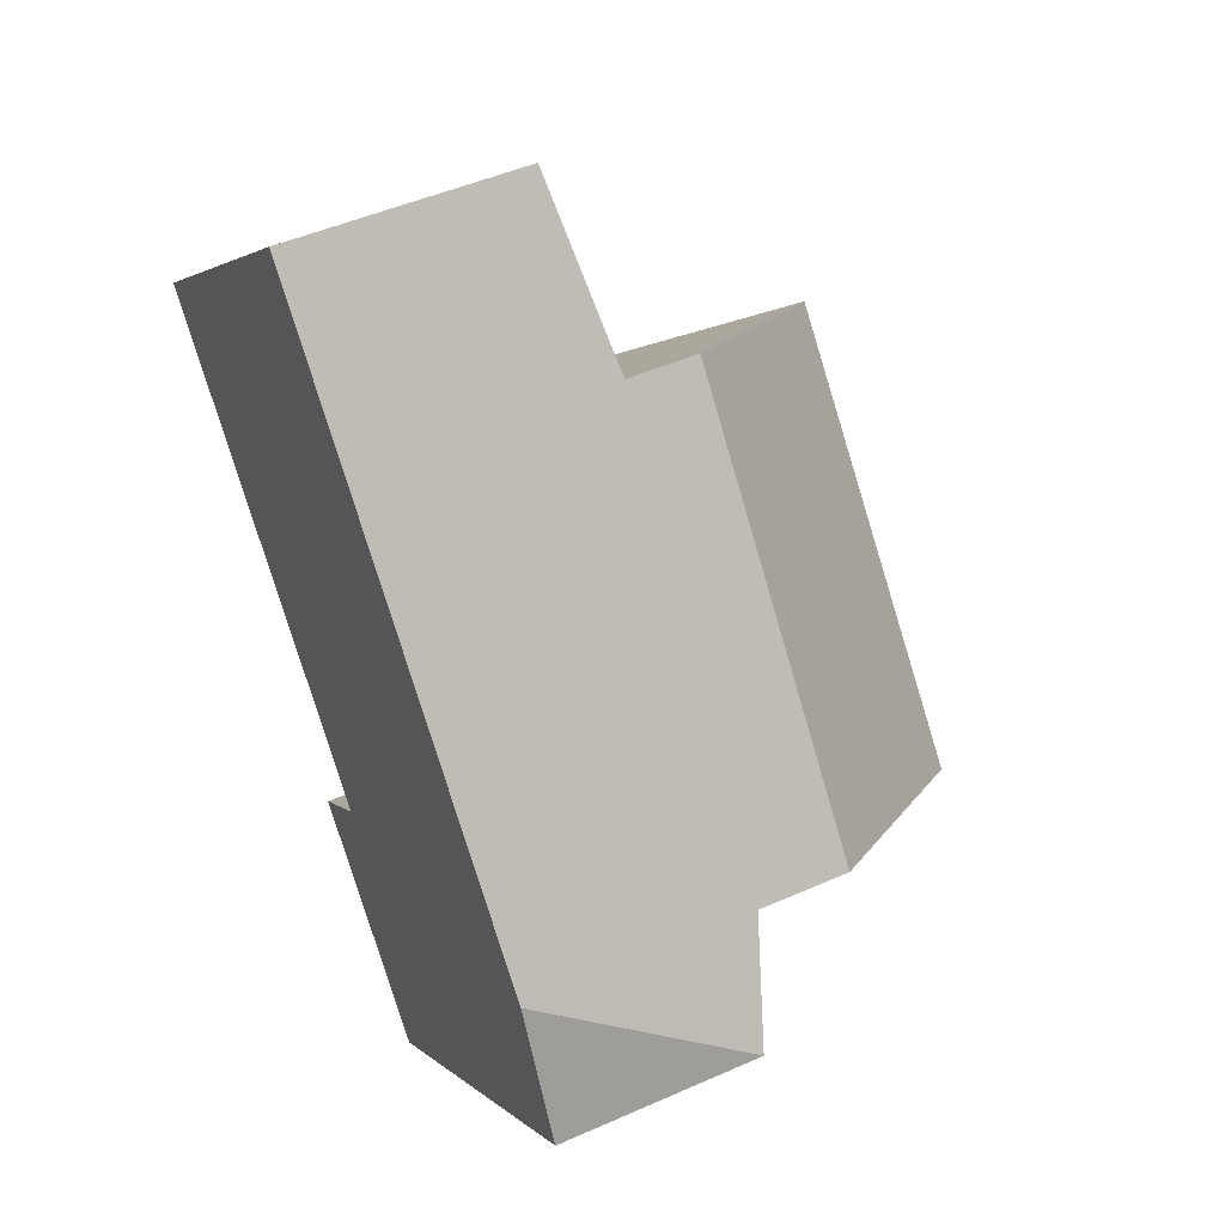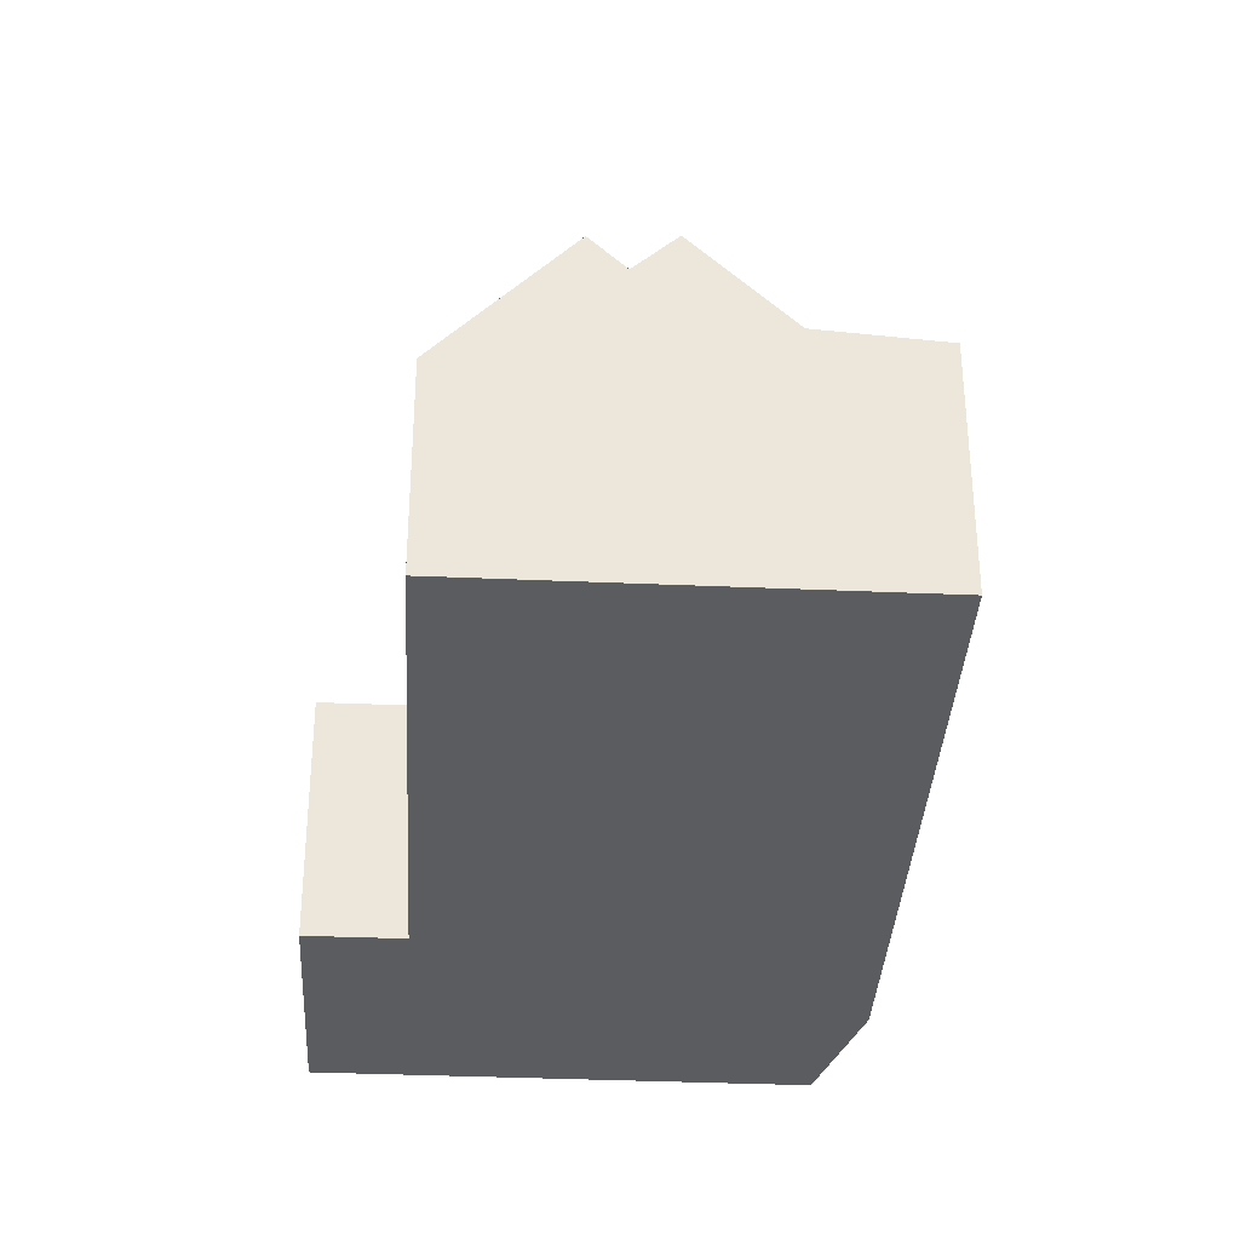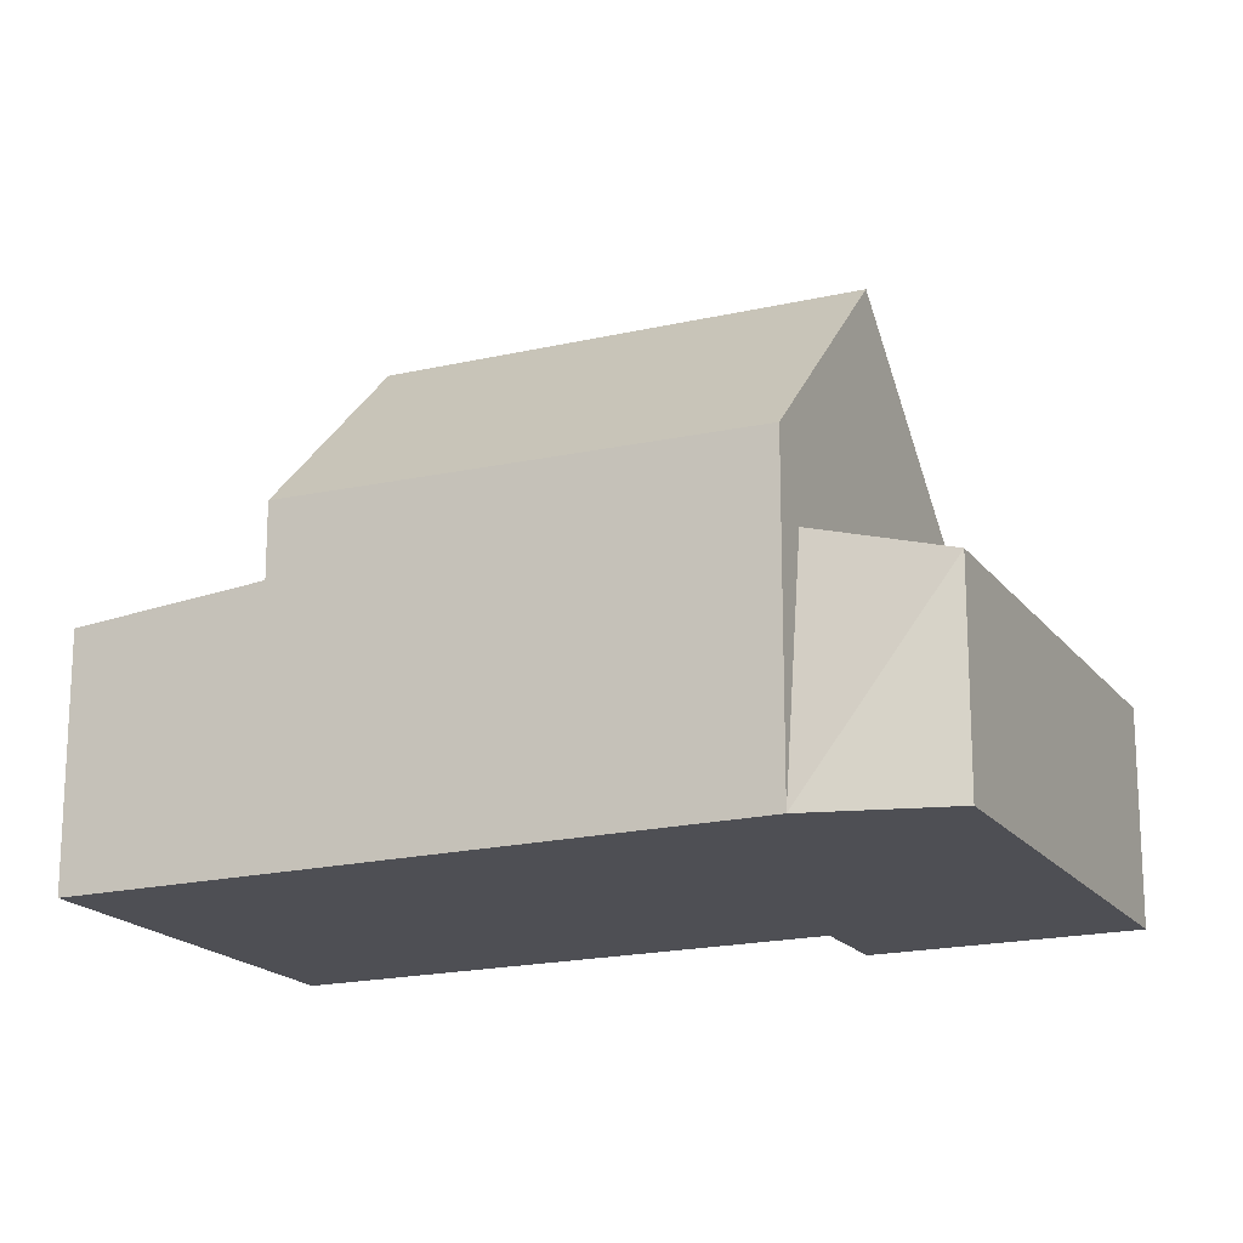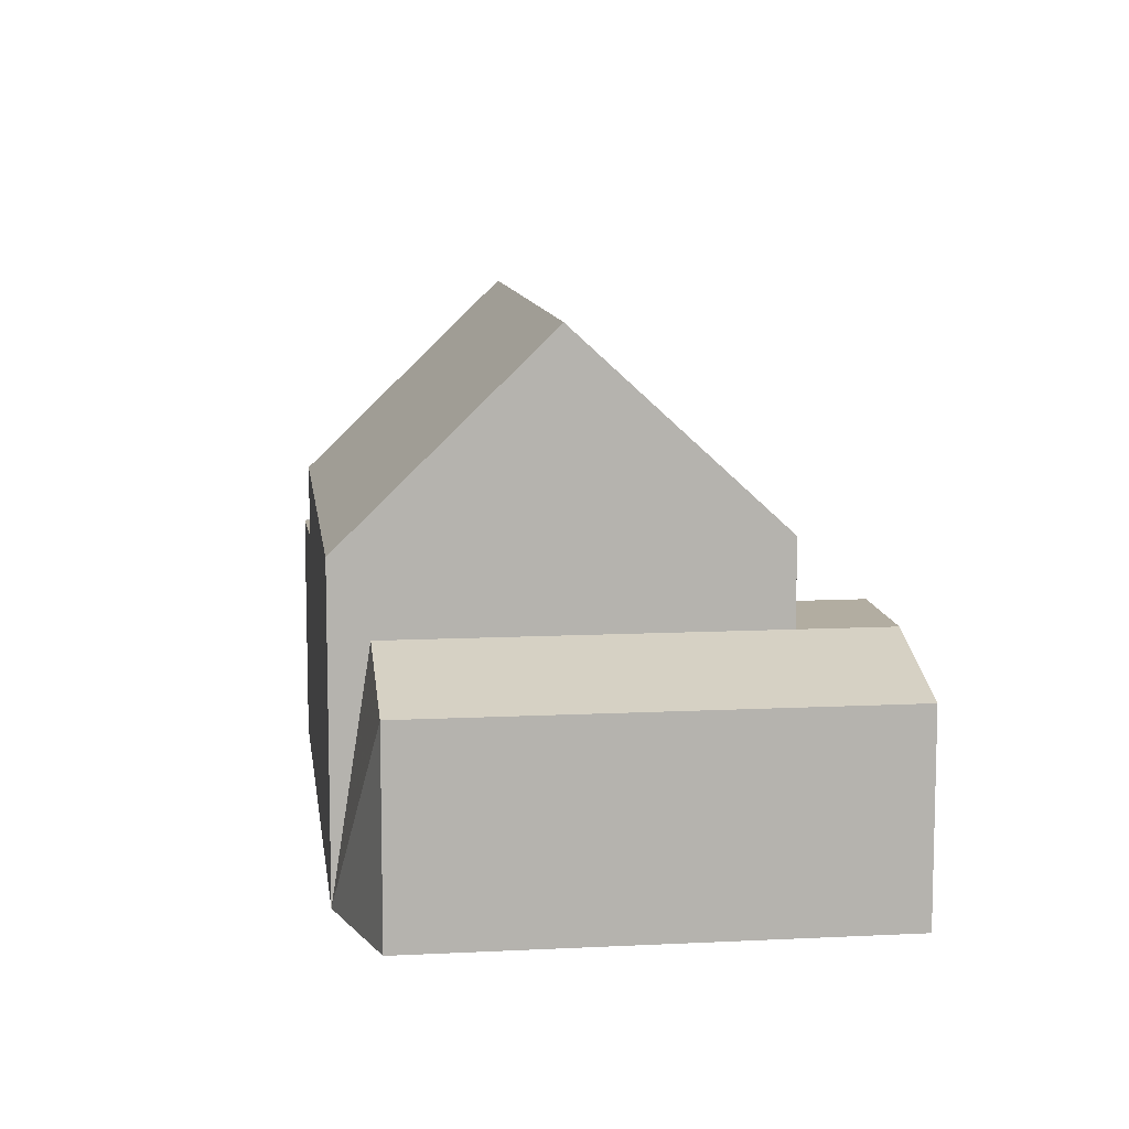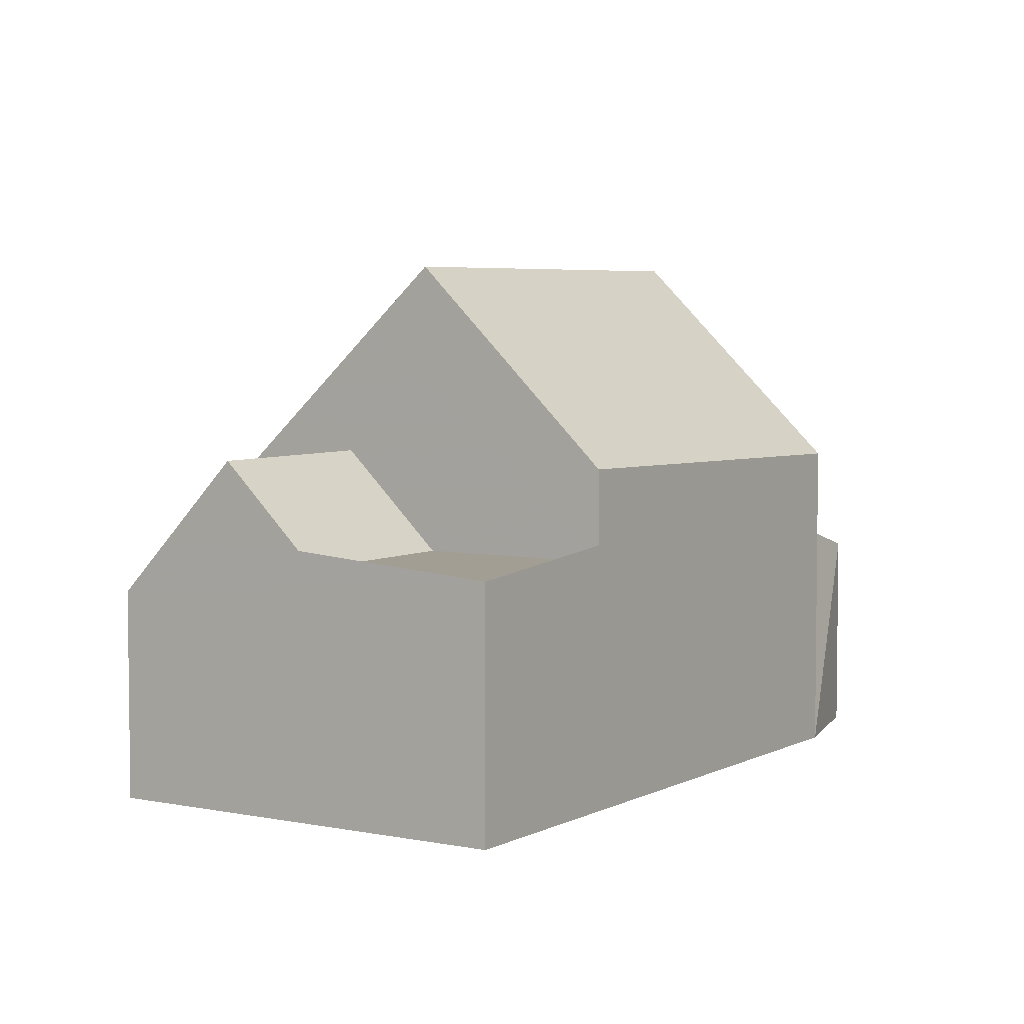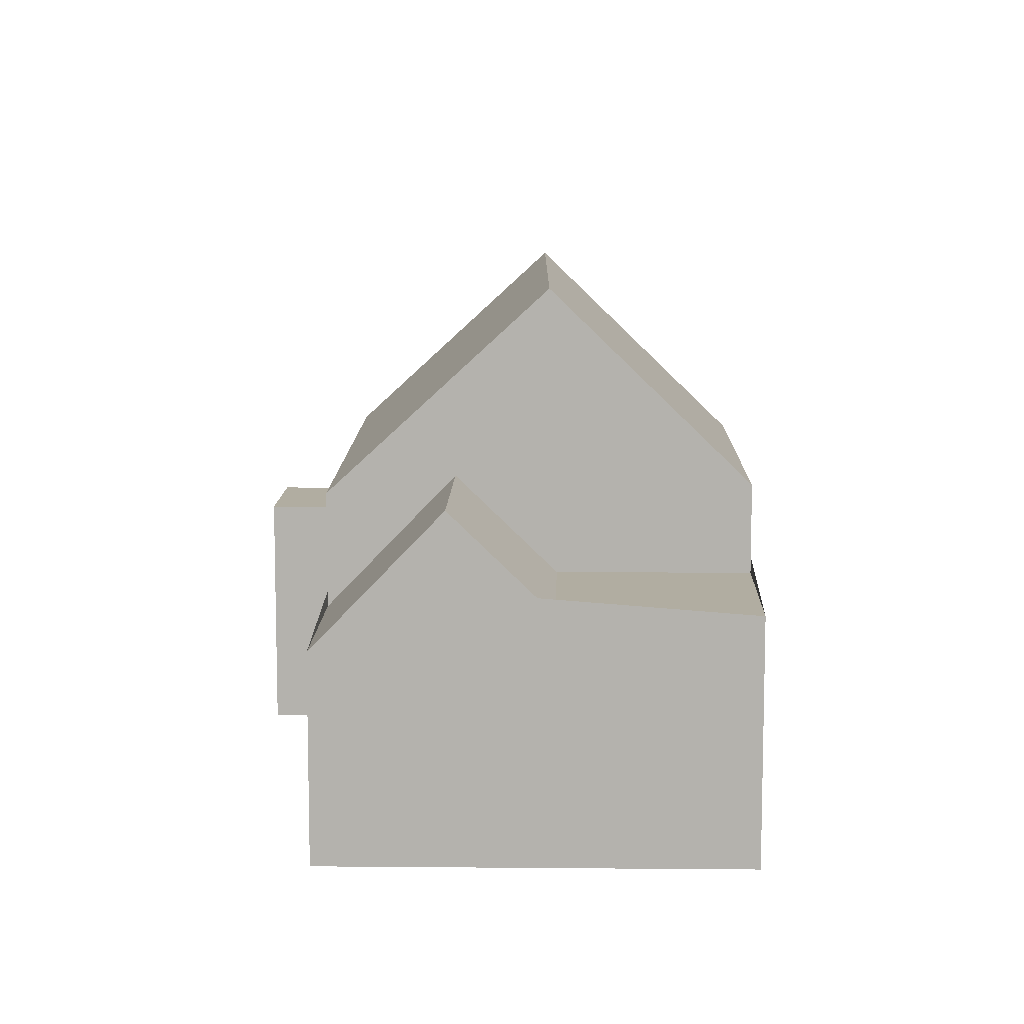
<metadata>
{"format":"obj","ext":"obj","renderer":"f3d","projection":"perspective","resolution":1024,"background":"white","views":[{"elev":47.6,"azim":63.4,"up":"+Z"},{"elev":-35.2,"azim":-45.2,"up":"+Y"},{"elev":-18.3,"azim":73.2,"up":"+Y"},{"elev":10.5,"azim":130.8,"up":"+Y"},{"elev":5.0,"azim":-9.0,"up":"+Y"},{"elev":10.3,"azim":-40.6,"up":"+Y"}]}
</metadata>
<code>
v -345.1 3.18 -345.4
v -350.6 3.016 -339.2
v -345.1 1.919 -345.4
v -350.6 1.919 -339.2
v -345.1 3.188 -334.3
v -339.6 3.016 -340.5
v -345.1 1.919 -334.3
v -339.6 1.919 -340.5
v -342.3 6.567 -342.9
g CityEngineMaterial_143
f 1 3 4 2
f 5 7 8 6
f 8 3 1 9 6
v -345.1 1.642 -334.3
v -347.4 1.642 -331.8
v -347.4 -2.581 -331.8
v -339.6 -2.581 -340.5
v -345.1 1.919 -334.3
v -339.6 1.919 -340.5
v -338.5 1.013 -342.7
v -338.5 -2.581 -342.7
v -344.7 -2.581 -348.3
v -344.7 1.013 -348.3
g CityEngineMaterial_92
f 14 10 11 12 13 15
f 16 17 18 19
v -342.3 6.567 -342.9
v -345.1 3.18 -345.4
v -350.6 3.016 -339.2
v -347.7 6.567 -336.7
v -345.1 3.188 -334.3
v -339.6 3.016 -340.5
v -349.9 1.642 -334
v -347.6 1.642 -336.6
v -348.9 3.336 -337.7
v -351.2 3.336 -335.2
v -350.6 1.012 -339.2
v -352.9 1.012 -336.7
v -344.7 1.013 -348.3
v -346.3 1.692 -346.5
v -340.1 1.692 -340.9
v -338.5 1.013 -342.7
g CityEngineMaterial
f 20 21 22 23
f 20 23 24 25
f 26 27 28 29
f 29 28 30 31
f 32 33 34 35
v -346.3 1.692 -346.5
v -344.7 1.013 -348.3
v -344.7 -2.581 -348.3
v -347.8 -2.581 -344.8
v -347.8 1.692 -344.8
v -345.1 1.692 -345.4
v -346.6 1.692 -343.7
v -346.6 -2.581 -343.7
v -352.9 -2.581 -336.7
v -352.9 1.012 -336.7
v -350.6 1.012 -339.2
v -345.1 1.919 -345.4
v -350.6 1.919 -339.2
v -347.4 1.642 -331.8
v -349.9 1.642 -334
v -347.4 -2.581 -331.8
v -350.1 1.919 -334.2
v -352.2 1.919 -336.1
v -345.1 1.642 -334.3
v -345.1 3.188 -334.3
v -350.6 3.016 -339.2
v -348.9 3.336 -337.7
v -347.6 1.642 -336.6
v -346.9 5.512 -335.9
v -348.6 5.512 -337.4
v -339.6 -2.581 -340.5
v -340.1 1.692 -340.9
v -339.6 1.919 -340.5
v -338.5 1.013 -342.7
v -338.5 -2.581 -342.7
g CityEngineMaterial_91
f 36 37 38 39 40
f 47 41 42 43 44 45 46 48
f 49 50 52 53 45 44 51
f 54 55 59 60 56 46 57 58
f 61 62 41 47 63
f 64 62 61 65
f 39 43 42 40
v -351.2 3.336 -335.2
v -350.1 1.919 -334.2
v -352.2 1.919 -336.1
v -347.7 6.567 -336.7
v -346.9 5.512 -335.9
v -348.6 5.512 -337.4
g CityEngineMaterial_144
f 68 67 66
f 71 70 69
v -339.6 -2.581 -340.5
v -347.4 -2.581 -331.8
v -352.9 -2.581 -336.7
v -346.6 -2.581 -343.7
v -347.8 -2.581 -344.8
v -344.7 -2.581 -348.3
v -338.5 -2.581 -342.7
v -347.4 1.642 -331.8
v -345.1 1.642 -334.3
v -347.6 1.642 -336.6
v -349.9 1.642 -334
v -347.8 1.692 -344.8
v -346.6 1.692 -343.7
v -345.1 1.692 -345.4
v -346.3 1.692 -346.5
g CityEngineMaterial_90
f 72 73 74 75 76 77 78
f 79 80 81 82
f 83 84 85 86

</code>
